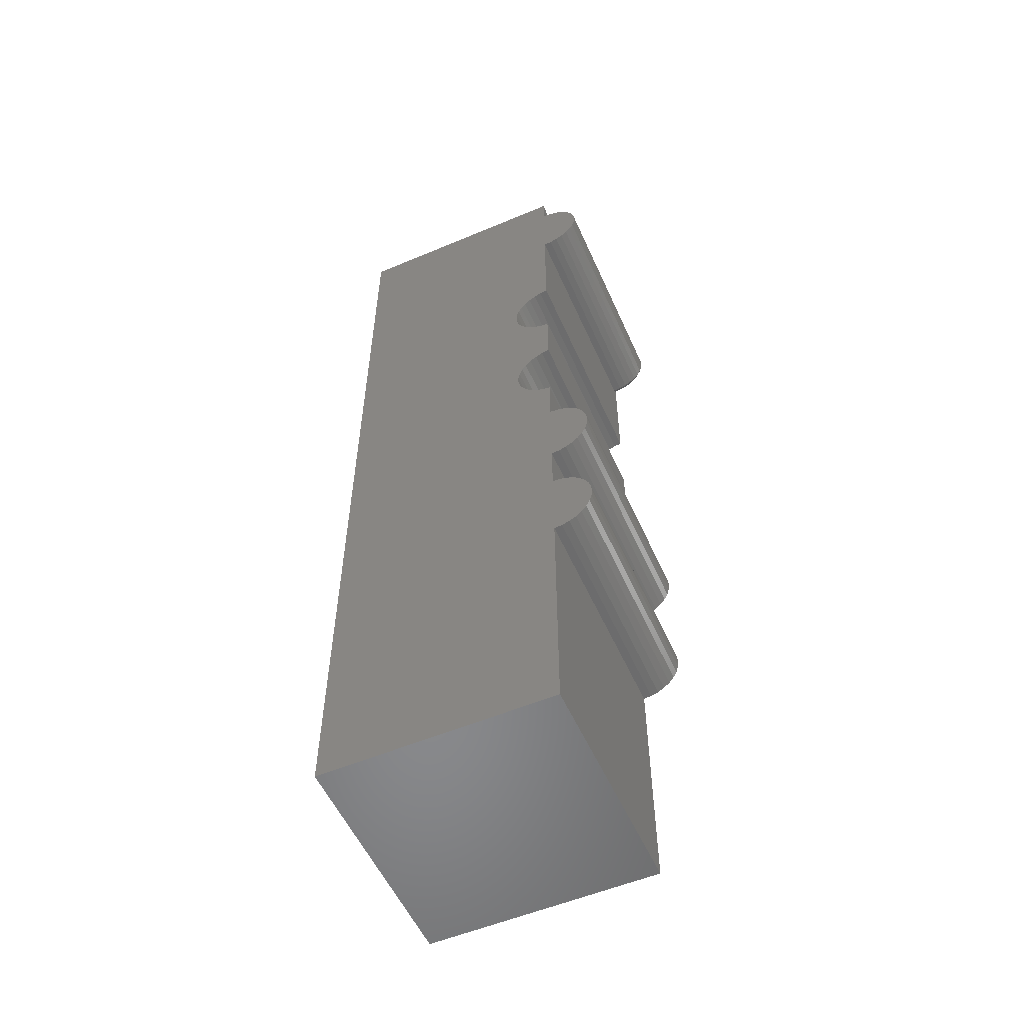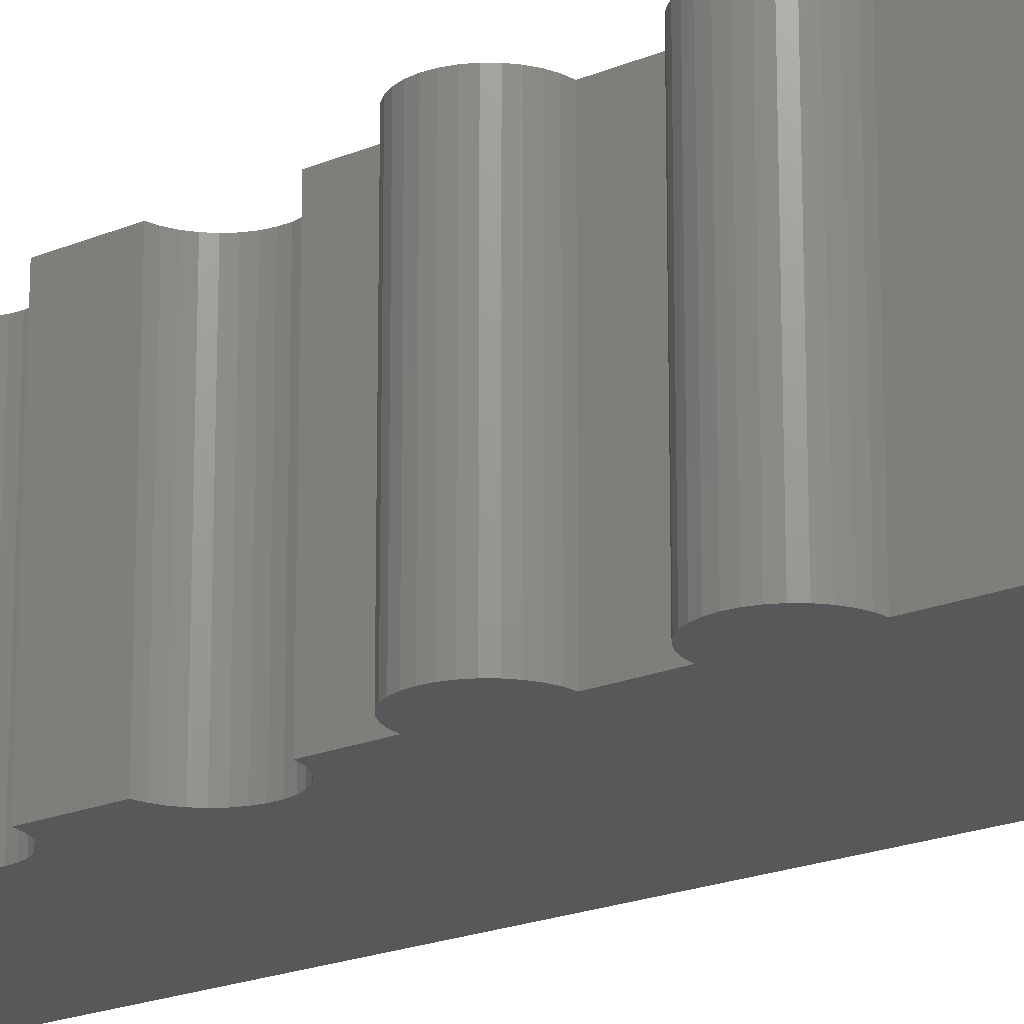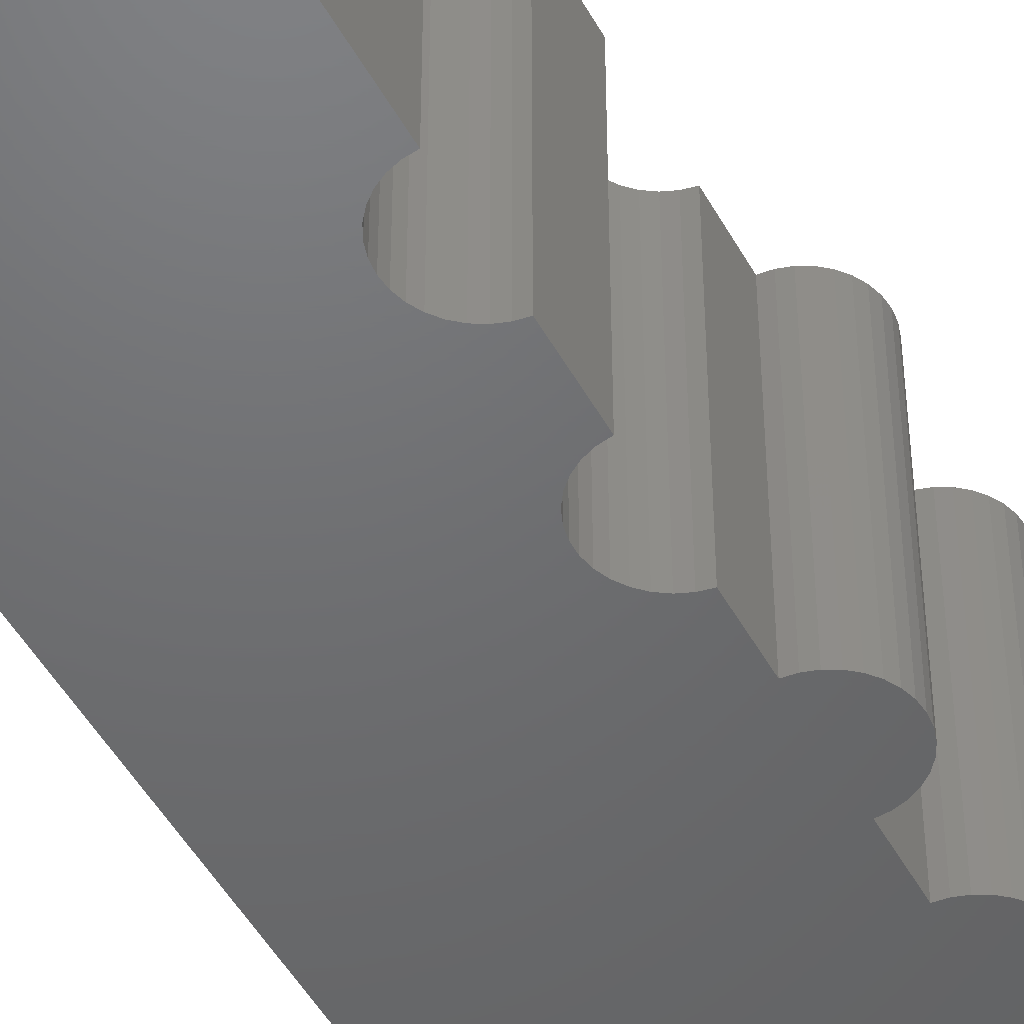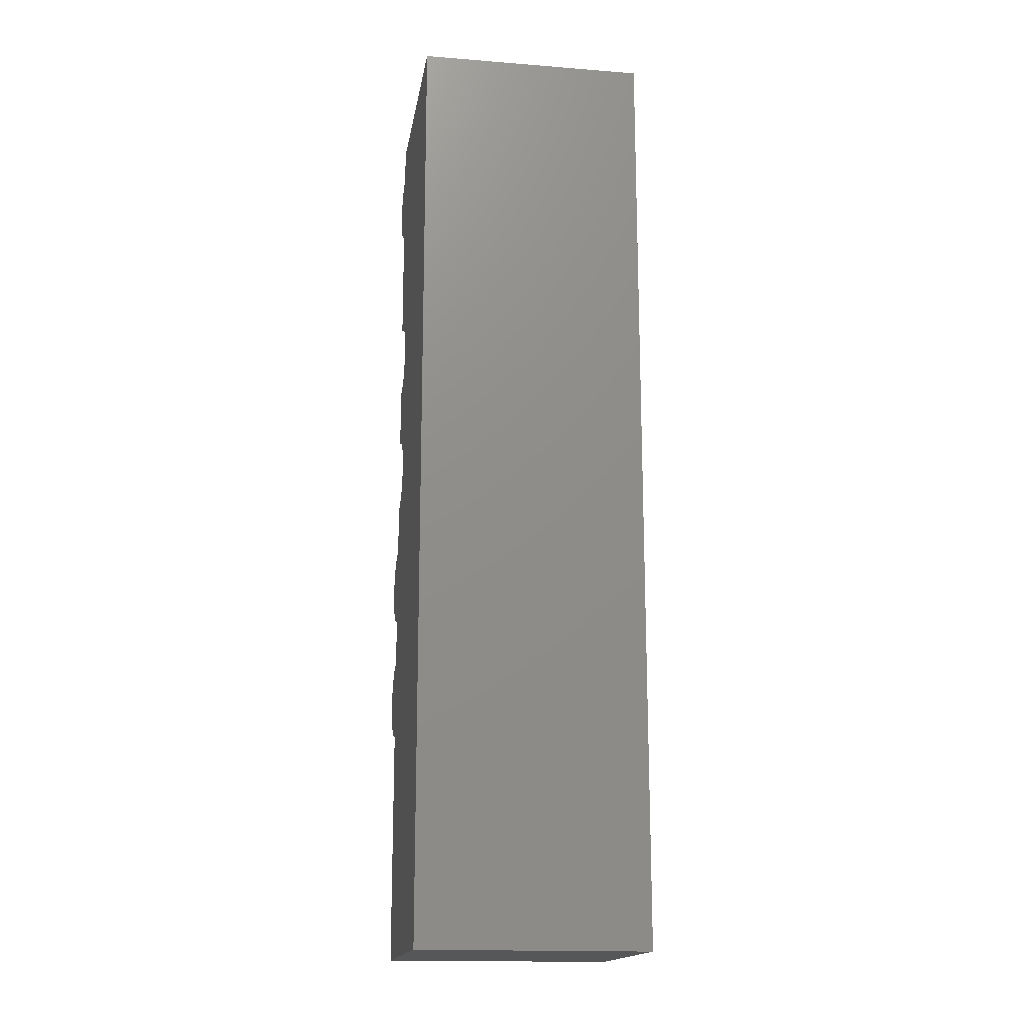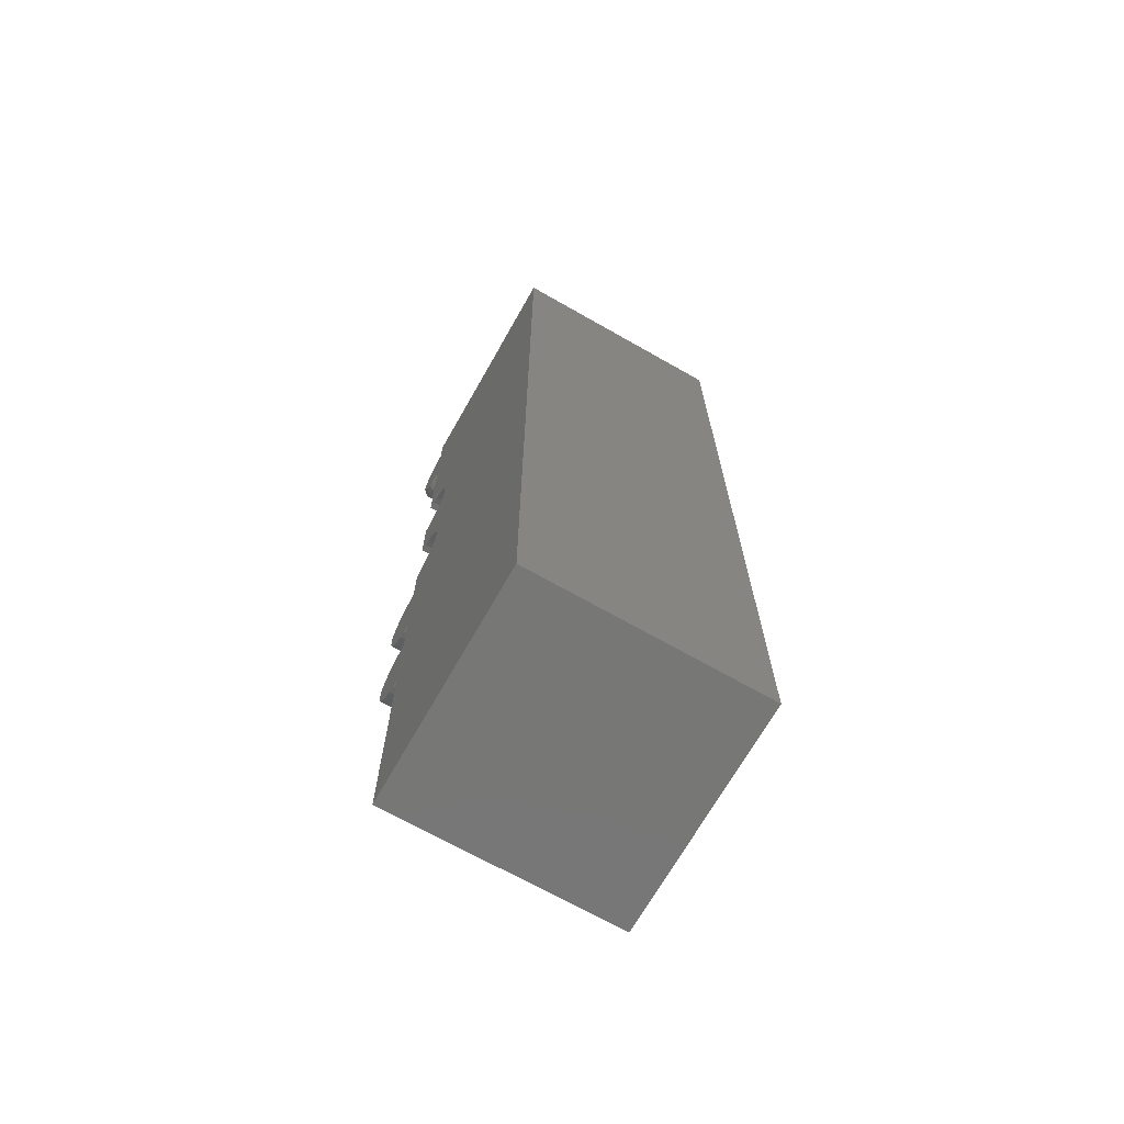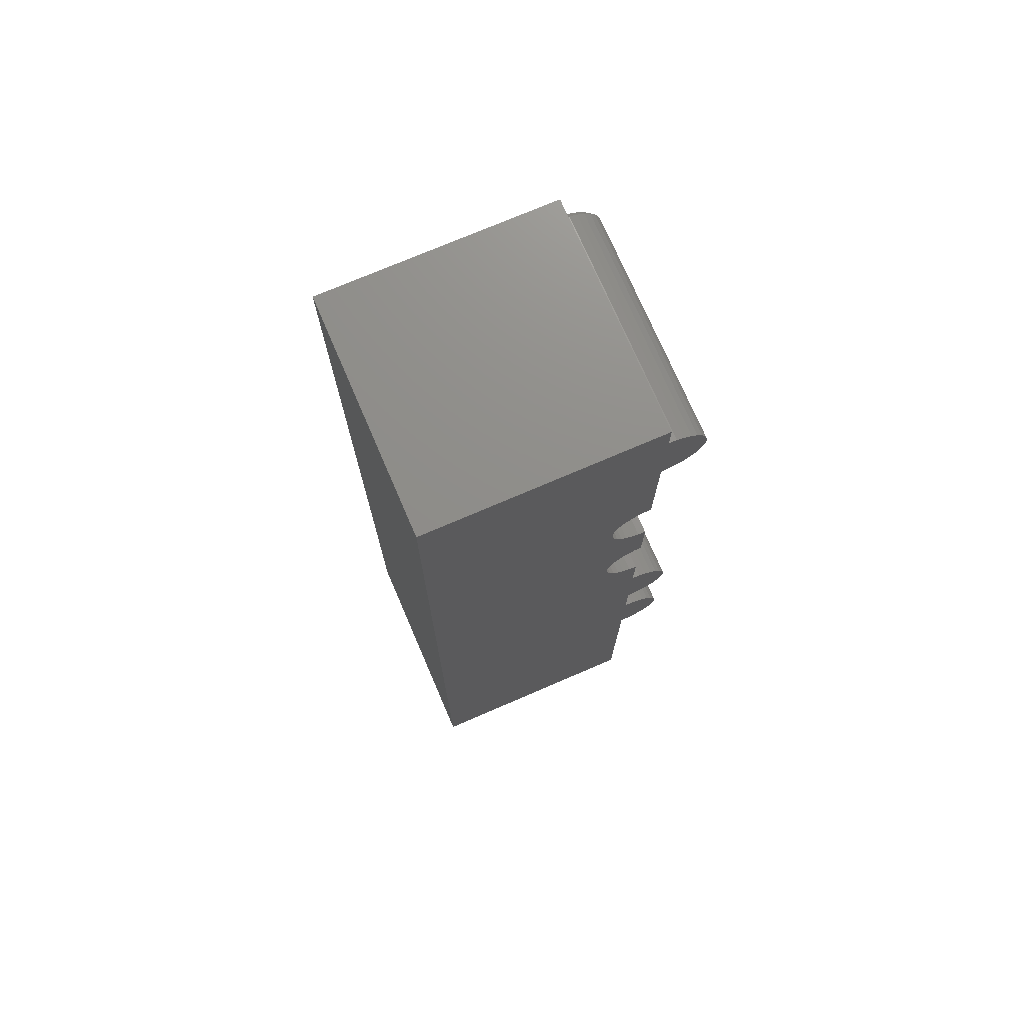
<metadata>
{"format":"stl","ext":"stl","renderer":"f3d","projection":"perspective","resolution":1024,"background":"white","views":[{"elev":-55.3,"azim":23.9,"up":"+Z"},{"elev":-19.6,"azim":128.5,"up":"+Y"},{"elev":-48.6,"azim":27.8,"up":"+Y"},{"elev":-16.6,"azim":-99.1,"up":"+Z"},{"elev":-69.7,"azim":-119.6,"up":"+Z"},{"elev":73.8,"azim":-23.3,"up":"+Z"}]}
</metadata>
<code>
# stl→obj: 193 verts, 382 faces
v -0.2519 7.938e-17 0.75
v -0.6094 1.639e-16 0.75
v -0.2519 -0.3594 0.75
v -0.6094 -0.3594 0.75
v -0.3111 1.596e-16 0.3303
v -0.31 -0.3594 0.3186
v -0.31 1.584e-16 0.3186
v -0.3066 -0.3594 0.3072
v -0.3066 1.576e-16 0.3072
v -0.3012 -0.3594 0.2967
v -0.3012 1.57e-16 0.2967
v -0.2939 -0.3594 0.2874
v -0.2939 1.568e-16 0.2874
v -0.285 -0.3594 0.2797
v -0.285 1.569e-16 0.2797
v -0.2748 -0.3594 0.2738
v -0.2748 1.574e-16 0.2738
v -0.2636 -0.3594 0.2699
v -0.2636 1.582e-16 0.2699
v -0.2519 -0.3594 0.2682
v -0.2519 1.501e-16 0.2682
v -0.3111 -0.3594 0.3303
v -0.31 1.611e-16 0.3421
v -0.31 -0.3594 0.3421
v -0.3066 1.627e-16 0.3535
v -0.3066 -0.3594 0.3535
v -0.3012 1.645e-16 0.364
v -0.3012 -0.3594 0.364
v -0.2939 1.663e-16 0.3733
v -0.2939 -0.3594 0.3733
v -0.285 1.681e-16 0.381
v -0.285 -0.3594 0.381
v -0.2748 1.699e-16 0.3869
v -0.2748 -0.3594 0.3869
v -0.2636 1.716e-16 0.3908
v -0.2636 -0.3594 0.3908
v -0.2519 1.731e-16 0.3925
v -0.2519 -0.3594 0.3925
v -0.2752 1.294e-16 0.05765
v -0.2639 1.301e-16 0.05296
v -0.2519 1.179e-16 -0.02714
v -0.2519 1.26e-16 0.05058
v -0.2519 2.046e-16 0.5868
v -0.2413 1.986e-16 0.6945
v -0.2311 1.994e-16 0.6914
v -0.2519 2.184e-16 0.6956
v -0.2217 1.999e-16 0.6864
v -0.2281 1.2e-16 -0.03187
v -0.2281 1.073e-16 -0.1467
v -0.2398 1.056e-16 -0.1503
v -0.2174 1.091e-16 -0.141
v -0.2174 9.284e-17 -0.2397
v -0.2281 7.953e-17 -0.3488
v -0.2398 7.784e-17 -0.3523
v -0.2174 8.136e-17 -0.3431
v -0.2079 9.303e-17 -0.2474
v -0.2002 9.284e-17 -0.2568
v -0.1945 9.229e-17 -0.2676
v -0.1909 9.138e-17 -0.2792
v -0.1897 9.017e-17 -0.2914
v -0.1909 8.869e-17 -0.3035
v -0.1945 8.7e-17 -0.3152
v -0.2002 8.517e-17 -0.3259
v -0.2079 8.327e-17 -0.3353
v -0.2519 8.11e-17 -0.3535
v -0.3055 1.301e-16 0.09461
v -0.3009 1.294e-16 0.0833
v -0.2941 1.29e-16 0.07311
v -0.2519 9.017e-17 -0.2292
v -0.2398 9.138e-17 -0.2304
v -0.2281 9.229e-17 -0.2339
v -0.2079 1.11e-16 -0.1333
v -0.2174 1.206e-16 -0.03762
v -0.2079 1.208e-16 -0.04535
v -0.2002 1.206e-16 -0.05477
v -0.1945 1.2e-16 -0.06552
v -0.1909 1.191e-16 -0.07718
v -0.1897 1.179e-16 -0.08931
v -0.1909 1.164e-16 -0.1014
v -0.1945 1.148e-16 -0.1131
v -0.2002 1.129e-16 -0.1238
v -0.2519 1.035e-16 -0.1515
v -0.2854 1.29e-16 0.06446
v -0.2398 1.191e-16 -0.02833
v -0.2752 1.416e-16 0.1678
v -0.2639 1.434e-16 0.1725
v -0.2854 1.397e-16 0.161
v -0.2135 2.001e-16 0.6796
v -0.2067 1.999e-16 0.6714
v -0.2017 1.994e-16 0.662
v -0.1986 1.986e-16 0.6518
v -0.1975 1.976e-16 0.6412
v -0.1986 1.963e-16 0.6306
v -0.2017 1.948e-16 0.6204
v -0.2067 1.932e-16 0.611
v -0.2135 1.915e-16 0.6028
v -0.2217 1.899e-16 0.596
v -0.2311 1.883e-16 0.591
v -0.2413 1.868e-16 0.5879
v -0.2941 1.378e-16 0.1524
v -0.3009 1.359e-16 0.1422
v -0.3055 1.342e-16 0.1309
v -0.3079 1.326e-16 0.1189
v -0.3079 1.312e-16 0.1066
v -0.2519 3.969e-17 -0.7266
v -0.6094 0 -0.7266
v -0.2519 1.45e-16 0.1749
v -0.2519 -0.007812 0.7034
v -0.2519 -0.3594 0.7034
v -0.2398 -0.007812 0.7022
v -0.2398 -0.3594 0.7022
v -0.2281 -0.007812 0.6986
v -0.2281 -0.3594 0.6986
v -0.2174 -0.007812 0.6929
v -0.2174 -0.3594 0.6929
v -0.2079 -0.007812 0.6852
v -0.2079 -0.3594 0.6852
v -0.2002 -0.007812 0.6757
v -0.2002 -0.3594 0.6757
v -0.1945 -0.007812 0.665
v -0.1945 -0.3594 0.665
v -0.1909 -0.007812 0.6533
v -0.1909 -0.3594 0.6533
v -0.1897 -0.007812 0.6412
v -0.1897 -0.3594 0.6412
v -0.1909 -0.007812 0.6291
v -0.1909 -0.3594 0.6291
v -0.1945 -0.007812 0.6174
v -0.1945 -0.3594 0.6174
v -0.2002 -0.007812 0.6067
v -0.2002 -0.3594 0.6067
v -0.2079 -0.007812 0.5972
v -0.2079 -0.3594 0.5972
v -0.2174 -0.007812 0.5895
v -0.2174 -0.3594 0.5895
v -0.2281 -0.007812 0.5838
v -0.2281 -0.3594 0.5838
v -0.2398 -0.007812 0.5802
v -0.2398 -0.3594 0.5802
v -0.2519 -0.007812 0.579
v -0.2519 -0.3594 0.579
v -0.2519 -0.3594 -0.02714
v -0.2639 -0.3594 0.05296
v -0.2752 -0.3594 0.05765
v -0.2519 -0.3594 0.05058
v -0.2398 -0.3594 -0.1503
v -0.2281 -0.3594 -0.1467
v -0.2281 -0.3594 -0.03187
v -0.2174 -0.3594 -0.141
v -0.2398 -0.3594 -0.3523
v -0.2281 -0.3594 -0.3488
v -0.2174 -0.3594 -0.2397
v -0.2174 -0.3594 -0.3431
v -0.2079 -0.3594 -0.3353
v -0.2002 -0.3594 -0.3259
v -0.1945 -0.3594 -0.3152
v -0.1909 -0.3594 -0.3035
v -0.1897 -0.3594 -0.2914
v -0.1909 -0.3594 -0.2792
v -0.1945 -0.3594 -0.2676
v -0.2002 -0.3594 -0.2568
v -0.2079 -0.3594 -0.2474
v -0.2519 -0.3594 -0.3535
v -0.2281 -0.3594 -0.2339
v -0.2398 -0.3594 -0.2304
v -0.2519 -0.3594 -0.2292
v -0.2941 -0.3594 0.07311
v -0.3009 -0.3594 0.0833
v -0.3055 -0.3594 0.09461
v -0.2079 -0.3594 -0.1333
v -0.2002 -0.3594 -0.1238
v -0.1945 -0.3594 -0.1131
v -0.1909 -0.3594 -0.1014
v -0.1897 -0.3594 -0.08931
v -0.1909 -0.3594 -0.07718
v -0.1945 -0.3594 -0.06552
v -0.2002 -0.3594 -0.05477
v -0.2079 -0.3594 -0.04535
v -0.2174 -0.3594 -0.03762
v -0.2519 -0.3594 -0.1515
v -0.2398 -0.3594 -0.02833
v -0.2854 -0.3594 0.06446
v -0.2752 -0.3594 0.1678
v -0.2639 -0.3594 0.1725
v -0.2854 -0.3594 0.161
v -0.6094 -0.3594 -0.7266
v -0.2519 -0.3594 -0.7266
v -0.3079 -0.3594 0.1066
v -0.3079 -0.3594 0.1189
v -0.3055 -0.3594 0.1309
v -0.3009 -0.3594 0.1422
v -0.2941 -0.3594 0.1524
v -0.2519 -0.3594 0.1749
f 1 2 3
f 3 2 4
f 5 6 7
f 7 6 8
f 7 8 9
f 9 8 10
f 9 10 11
f 11 10 12
f 11 12 13
f 13 12 14
f 13 14 15
f 15 14 16
f 15 16 17
f 17 16 18
f 17 18 19
f 19 18 20
f 19 20 21
f 6 5 22
f 22 5 23
f 22 23 24
f 24 23 25
f 24 25 26
f 26 25 27
f 26 27 28
f 28 27 29
f 28 29 30
f 30 29 31
f 30 31 32
f 32 31 33
f 32 33 34
f 34 33 35
f 34 35 36
f 36 35 37
f 36 37 38
f 39 40 41
f 40 42 41
f 37 35 43
f 35 33 43
f 44 45 46
f 45 47 46
f 48 49 50
f 48 51 49
f 52 53 54
f 55 53 52
f 55 52 56
f 55 56 57
f 55 57 58
f 55 58 59
f 55 59 60
f 55 60 61
f 55 61 62
f 55 62 63
f 55 63 64
f 65 66 67
f 65 67 68
f 65 68 69
f 65 69 70
f 65 70 71
f 65 71 52
f 65 52 54
f 72 51 48
f 72 48 73
f 72 73 74
f 72 74 75
f 72 75 76
f 72 76 77
f 72 77 78
f 72 78 79
f 72 79 80
f 72 80 81
f 82 69 68
f 82 68 83
f 82 83 39
f 82 39 41
f 82 41 84
f 82 84 48
f 82 48 50
f 85 15 17
f 85 17 19
f 85 19 86
f 87 11 13
f 87 13 15
f 87 15 85
f 2 1 46
f 2 46 47
f 2 47 88
f 2 88 89
f 2 89 90
f 2 90 91
f 2 91 92
f 2 92 93
f 2 93 94
f 2 94 95
f 2 95 96
f 2 96 97
f 2 97 98
f 2 98 99
f 2 99 43
f 2 43 33
f 2 33 31
f 2 31 29
f 2 29 27
f 2 27 25
f 2 25 23
f 2 23 5
f 2 5 7
f 2 7 9
f 2 9 11
f 2 11 87
f 2 87 100
f 2 100 101
f 2 101 102
f 2 102 103
f 2 103 104
f 2 104 66
f 2 66 65
f 2 65 105
f 2 105 106
f 86 19 107
f 107 19 21
f 108 109 110
f 110 109 111
f 110 111 112
f 112 111 113
f 112 113 114
f 114 113 115
f 114 115 116
f 116 115 117
f 116 117 118
f 118 117 119
f 118 119 120
f 120 119 121
f 120 121 122
f 122 121 123
f 122 123 124
f 124 123 125
f 124 125 126
f 126 125 127
f 126 127 128
f 128 127 129
f 128 129 130
f 130 129 131
f 130 131 132
f 132 131 133
f 132 133 134
f 134 133 135
f 134 135 136
f 136 135 137
f 136 137 138
f 138 137 139
f 138 139 140
f 140 139 141
f 141 38 140
f 140 38 37
f 140 37 43
f 3 109 1
f 1 109 108
f 1 108 46
f 108 44 46
f 108 110 44
f 43 138 140
f 43 99 138
f 98 136 138
f 98 138 99
f 97 132 134
f 134 136 97
f 97 136 98
f 94 128 130
f 94 130 95
f 130 96 95
f 93 124 126
f 126 128 93
f 93 128 94
f 90 120 122
f 90 122 91
f 122 92 91
f 89 116 118
f 118 120 89
f 89 120 90
f 45 112 114
f 45 114 47
f 114 88 47
f 110 112 44
f 44 112 45
f 132 97 96
f 96 130 132
f 124 93 92
f 92 122 124
f 116 89 88
f 88 114 116
f 142 143 144
f 142 145 143
f 141 36 38
f 141 34 36
f 109 113 111
f 146 147 148
f 147 149 148
f 150 151 152
f 153 154 155
f 153 155 156
f 153 156 157
f 153 157 158
f 153 158 159
f 153 159 160
f 153 160 161
f 153 161 162
f 153 162 152
f 153 152 151
f 163 150 152
f 163 152 164
f 163 164 165
f 163 165 166
f 163 166 167
f 163 167 168
f 163 168 169
f 170 171 172
f 170 172 173
f 170 173 174
f 170 174 175
f 170 175 176
f 170 176 177
f 170 177 178
f 170 178 179
f 170 179 148
f 170 148 149
f 180 146 148
f 180 148 181
f 180 181 142
f 180 142 144
f 180 144 182
f 180 182 167
f 180 167 166
f 183 184 18
f 183 18 16
f 183 16 14
f 185 183 14
f 185 14 12
f 185 12 10
f 4 186 187
f 4 187 163
f 4 163 169
f 4 169 188
f 4 188 189
f 4 189 190
f 4 190 191
f 4 191 192
f 4 192 185
f 4 185 10
f 4 10 8
f 4 8 6
f 4 6 22
f 4 22 24
f 4 24 26
f 4 26 28
f 4 28 30
f 4 30 32
f 4 32 34
f 4 34 141
f 4 141 139
f 4 139 137
f 4 137 135
f 4 135 133
f 4 133 131
f 4 131 129
f 4 129 127
f 4 127 125
f 4 125 123
f 4 123 121
f 4 121 119
f 4 119 117
f 4 117 115
f 4 115 113
f 4 113 109
f 4 109 3
f 184 193 18
f 18 193 20
f 4 2 186
f 186 2 106
f 193 107 20
f 20 107 21
f 104 169 66
f 66 169 168
f 66 168 67
f 67 168 167
f 67 167 68
f 68 167 182
f 68 182 83
f 83 182 144
f 83 144 39
f 39 144 143
f 39 143 40
f 40 143 145
f 40 145 42
f 169 104 188
f 188 104 103
f 188 103 189
f 189 103 102
f 189 102 190
f 190 102 101
f 190 101 191
f 191 101 100
f 191 100 192
f 192 100 87
f 192 87 185
f 185 87 85
f 185 85 183
f 183 85 86
f 183 86 184
f 184 86 107
f 184 107 193
f 142 41 145
f 145 41 42
f 41 142 84
f 84 142 181
f 84 181 48
f 48 181 148
f 48 148 73
f 73 148 179
f 73 179 74
f 74 179 178
f 74 178 75
f 75 178 177
f 75 177 76
f 76 177 176
f 76 176 77
f 77 176 175
f 77 175 78
f 78 175 174
f 78 174 79
f 79 174 173
f 79 173 80
f 80 173 172
f 80 172 81
f 81 172 171
f 81 171 72
f 72 171 170
f 72 170 51
f 51 170 149
f 51 149 49
f 49 149 147
f 49 147 50
f 50 147 146
f 50 146 82
f 82 146 180
f 166 69 180
f 180 69 82
f 69 166 70
f 70 166 165
f 70 165 71
f 71 165 164
f 71 164 52
f 52 164 152
f 52 152 56
f 56 152 162
f 56 162 57
f 57 162 161
f 57 161 58
f 58 161 160
f 58 160 59
f 59 160 159
f 59 159 60
f 60 159 158
f 60 158 61
f 61 158 157
f 61 157 62
f 62 157 156
f 62 156 63
f 63 156 155
f 63 155 64
f 64 155 154
f 64 154 55
f 55 154 153
f 55 153 53
f 53 153 151
f 53 151 54
f 54 151 150
f 54 150 65
f 65 150 163
f 187 105 163
f 163 105 65
f 106 105 186
f 186 105 187

</code>
